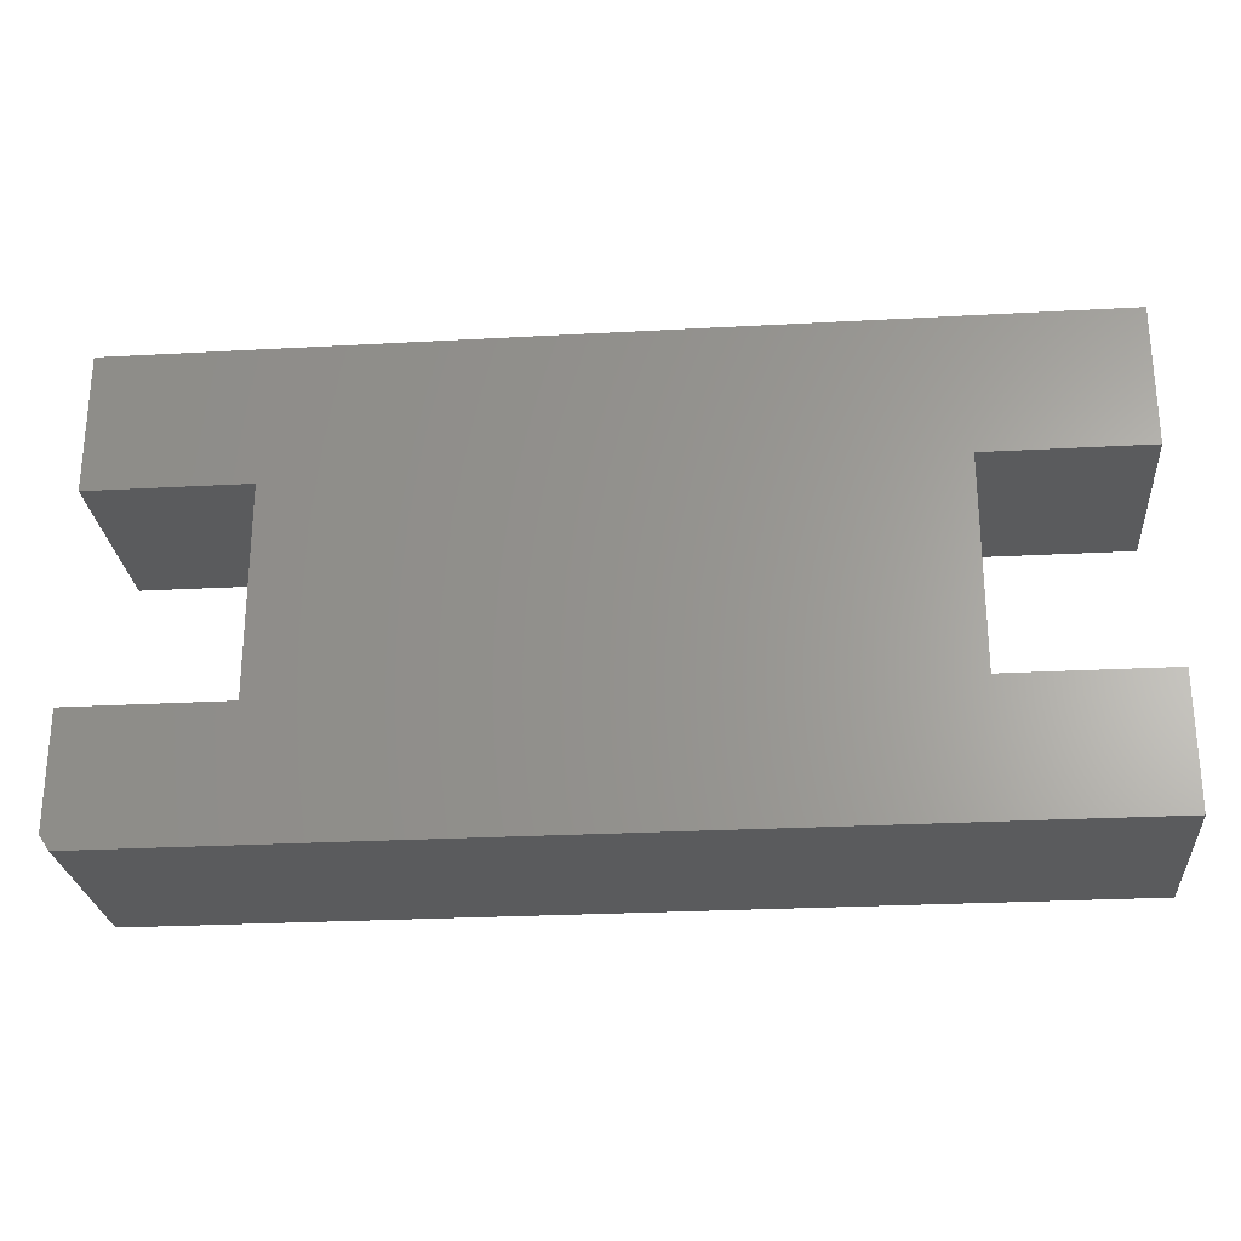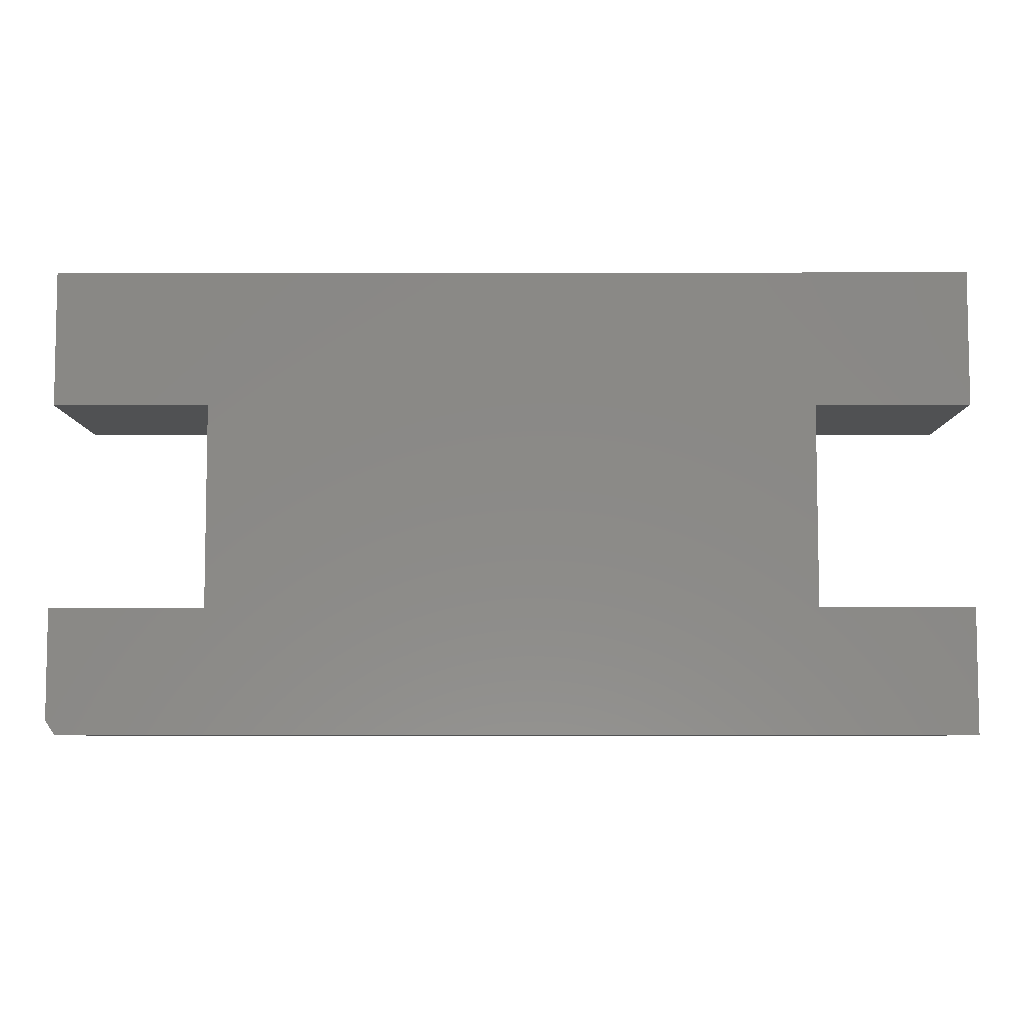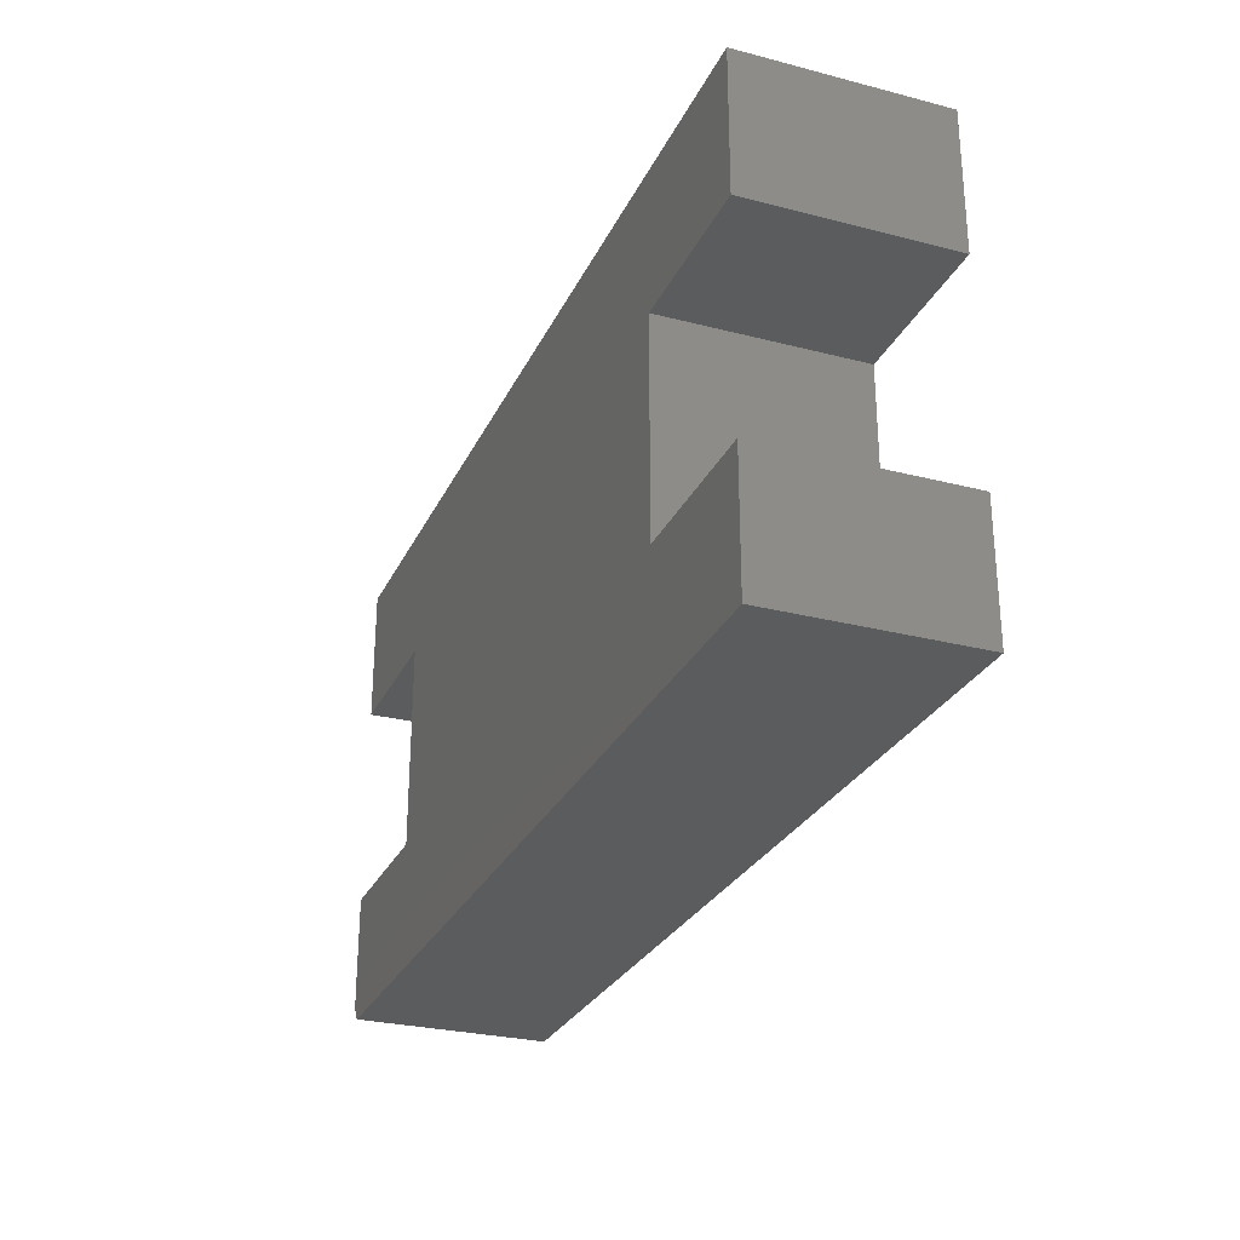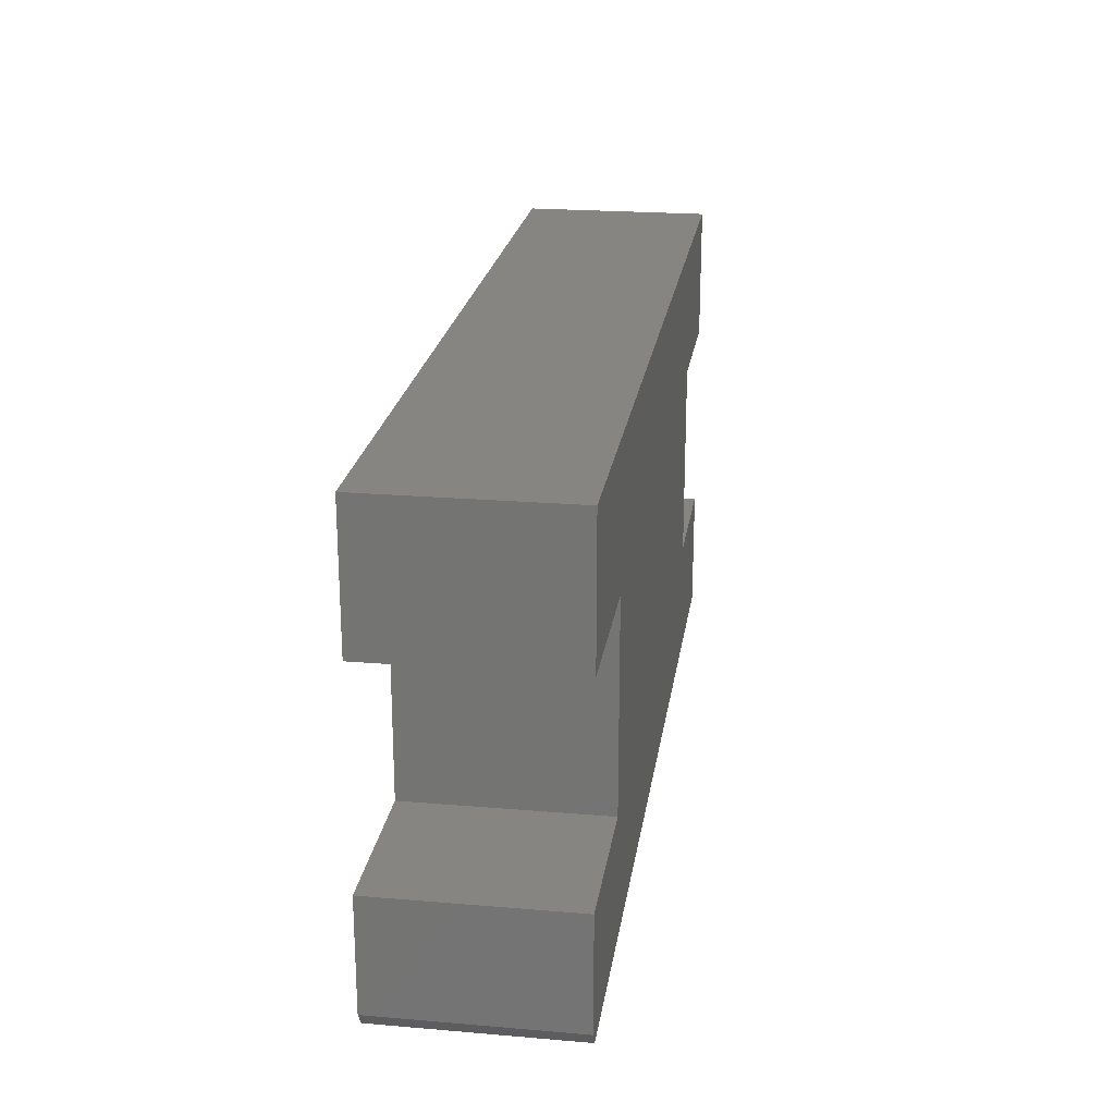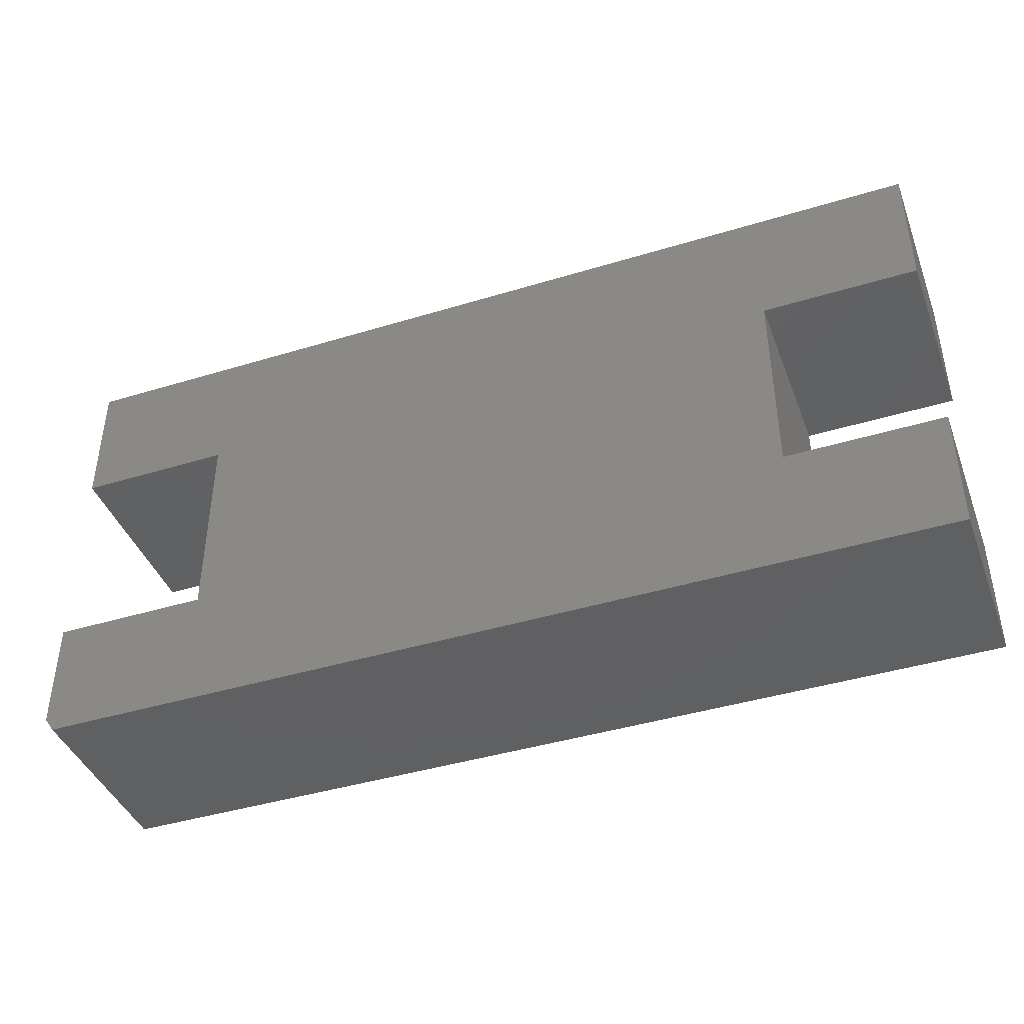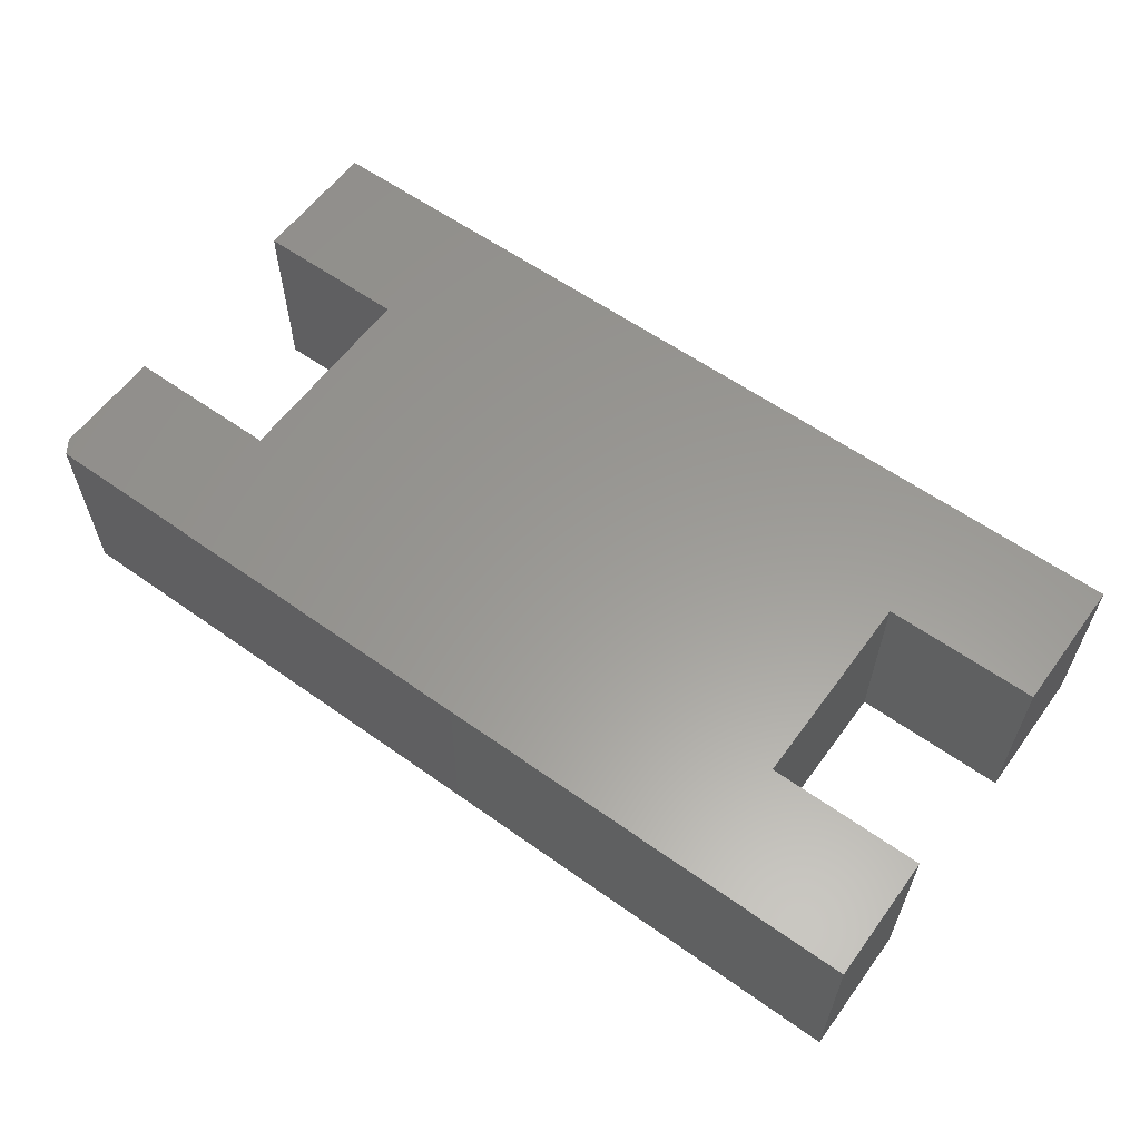
<metadata>
{"format":"stl","ext":"stl","renderer":"f3d","projection":"perspective","resolution":1024,"background":"white","views":[{"elev":-26.0,"azim":-175.0,"up":"+Z"},{"elev":-6.7,"azim":-179.7,"up":"+Z"},{"elev":-27.8,"azim":-111.4,"up":"+Z"},{"elev":22.3,"azim":98.3,"up":"+Z"},{"elev":-42.1,"azim":-159.9,"up":"+Z"},{"elev":59.6,"azim":-143.9,"up":"+Y"}]}
</metadata>
<code>
# stl→obj: 26 verts, 48 faces
v 0.75 -0.3125 0.3829
v -0.75 -0.3125 0.3829
v -0.75 -0.3125 0.1618
v -0.4974 -0.3125 0.1618
v 0.4974 -0.3125 0.1618
v 0.75 -0.3125 0.1618
v -0.75 -0.3125 -0.375
v 0.7344 -0.3125 -0.375
v 0.75 -0.3125 -0.3516
v 0.75 -0.3125 -0.1697
v 0.4974 -0.3125 -0.1697
v -0.4974 -0.3125 -0.1697
v -0.75 -0.3125 -0.1697
v 0.75 2.086e-16 0.3829
v 0.75 1.963e-16 0.1618
v 0.4974 1.683e-16 0.1618
v -0.4974 5.785e-17 0.1618
v -0.75 2.98e-17 0.1618
v -0.75 4.207e-17 0.3829
v -0.75 0 -0.375
v -0.75 1.139e-17 -0.1697
v -0.4974 3.944e-17 -0.1697
v 0.4974 1.499e-16 -0.1697
v 0.75 1.779e-16 -0.1697
v 0.75 1.678e-16 -0.3516
v 0.7344 1.648e-16 -0.375
f 1 2 3
f 1 3 4
f 1 4 5
f 1 5 6
f 7 8 9
f 7 9 10
f 7 10 11
f 7 11 12
f 7 12 13
f 12 11 4
f 4 11 5
f 14 15 16
f 14 16 17
f 14 17 18
f 14 18 19
f 20 21 22
f 20 22 23
f 20 23 24
f 20 24 25
f 20 25 26
f 22 17 23
f 23 17 16
f 9 25 10
f 10 25 24
f 7 20 8
f 8 20 26
f 8 26 9
f 9 26 25
f 13 21 7
f 7 21 20
f 12 22 13
f 13 22 21
f 4 17 12
f 12 17 22
f 3 18 4
f 4 18 17
f 2 19 3
f 3 19 18
f 1 14 2
f 2 14 19
f 6 15 1
f 1 15 14
f 5 16 6
f 6 16 15
f 11 23 5
f 5 23 16
f 10 24 11
f 11 24 23

</code>
